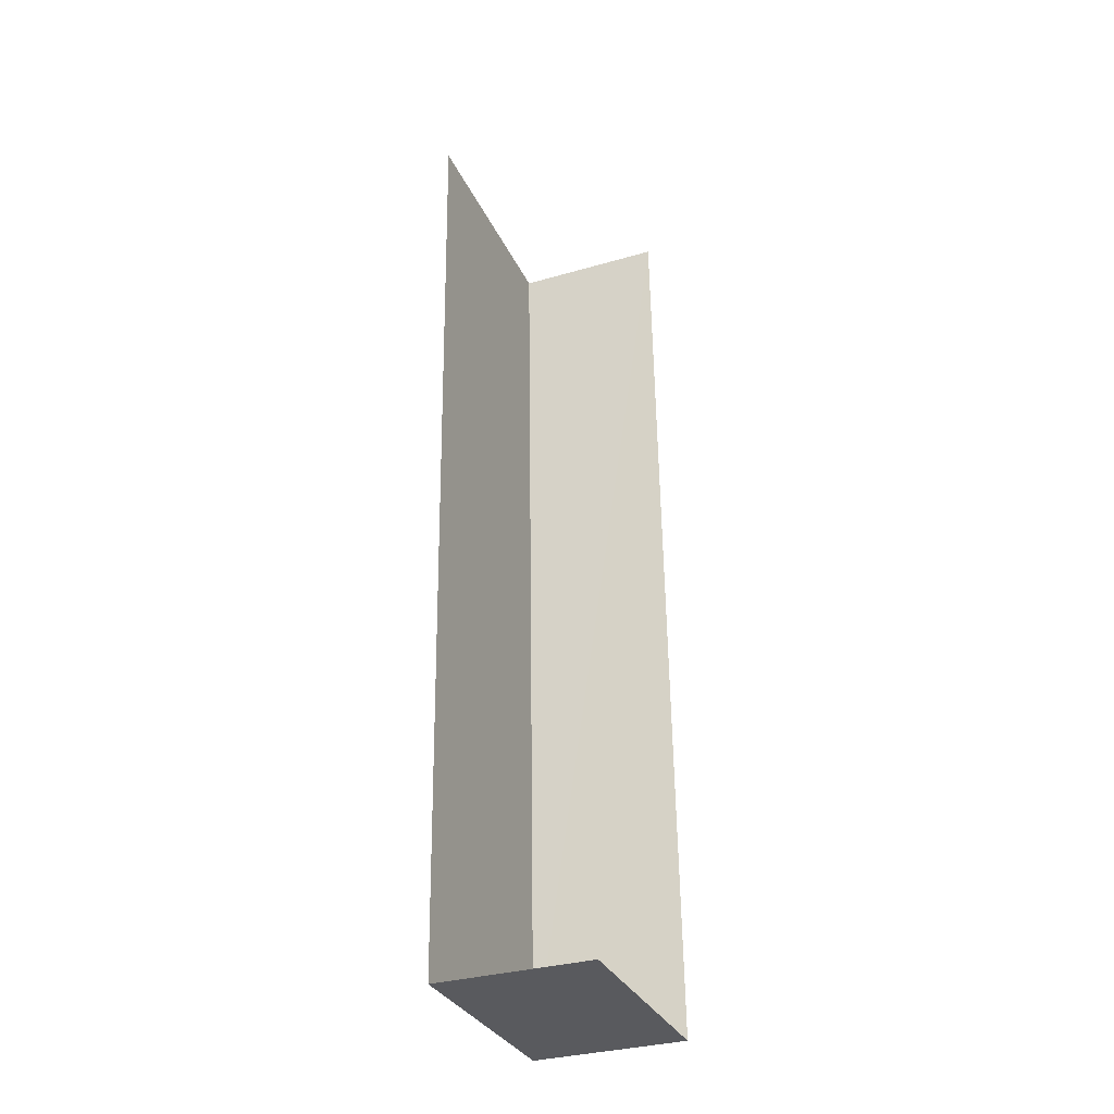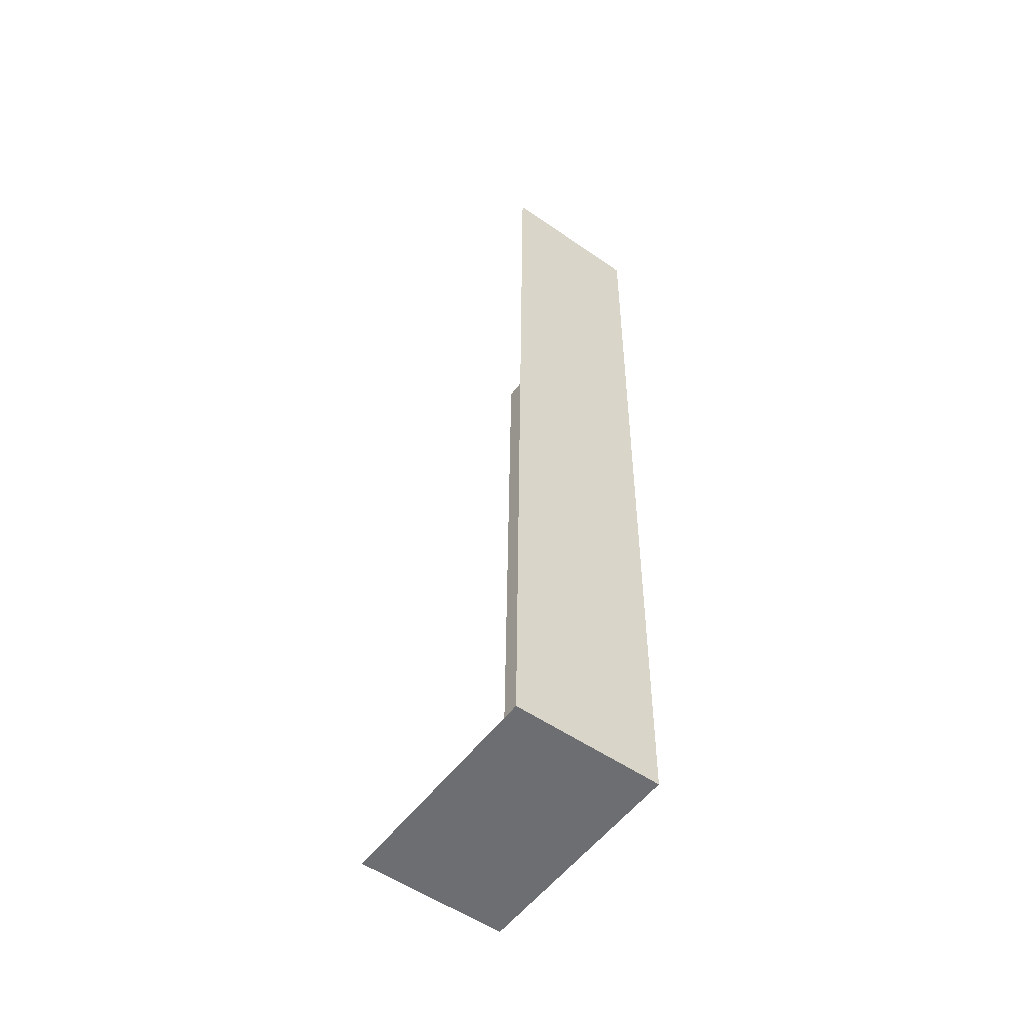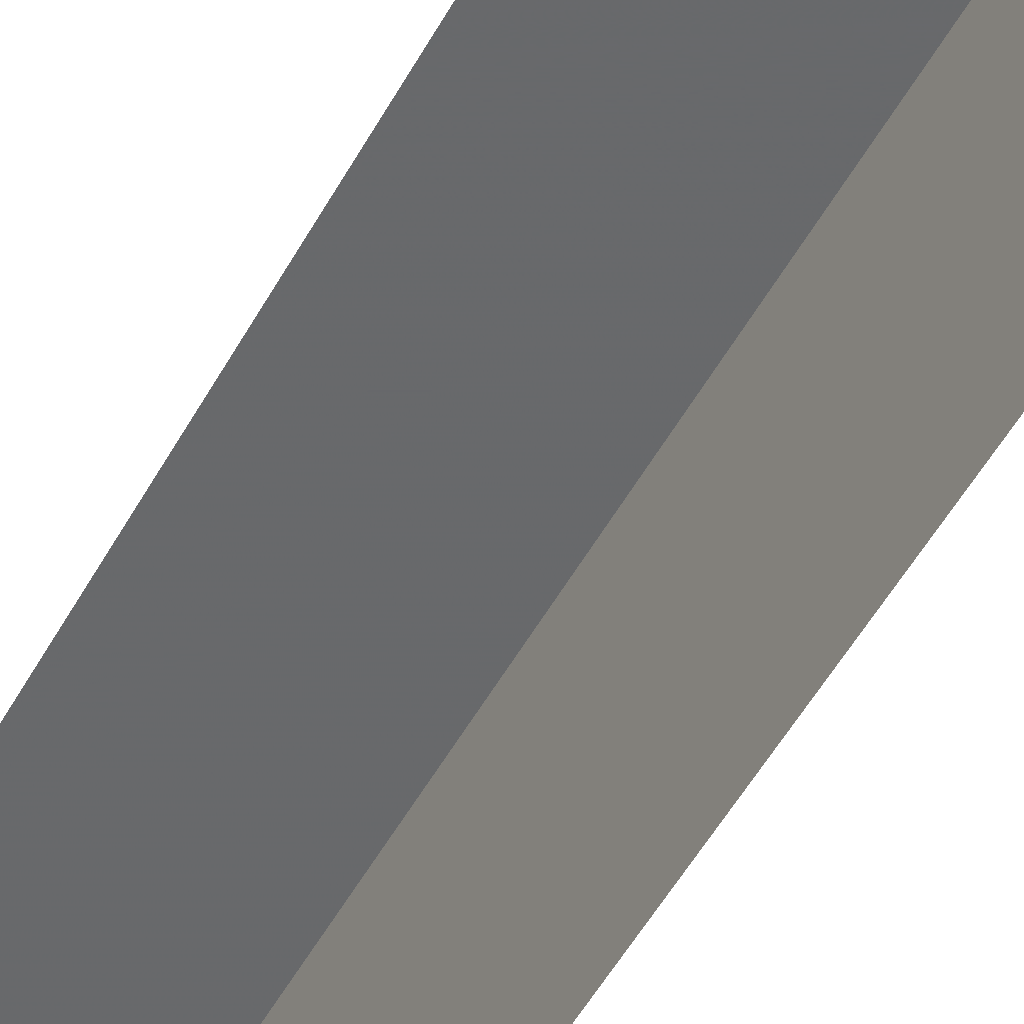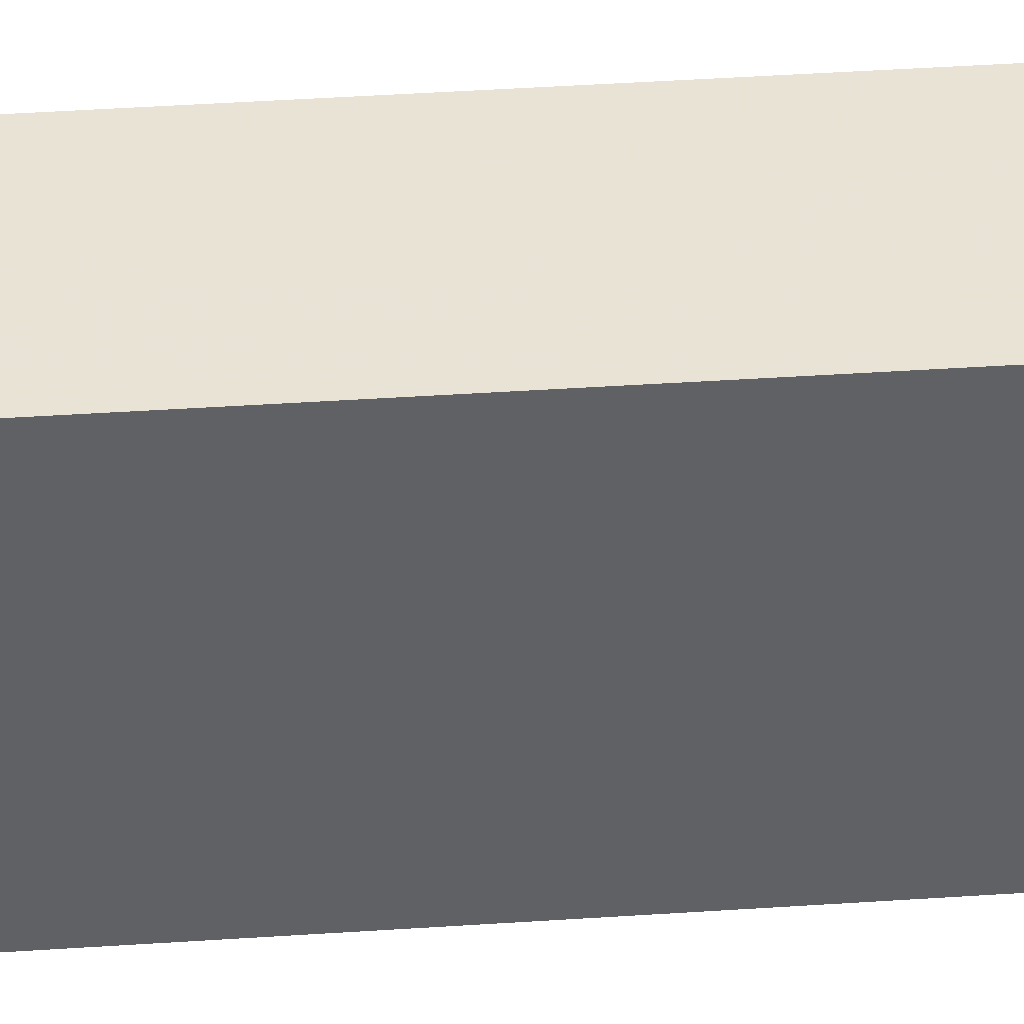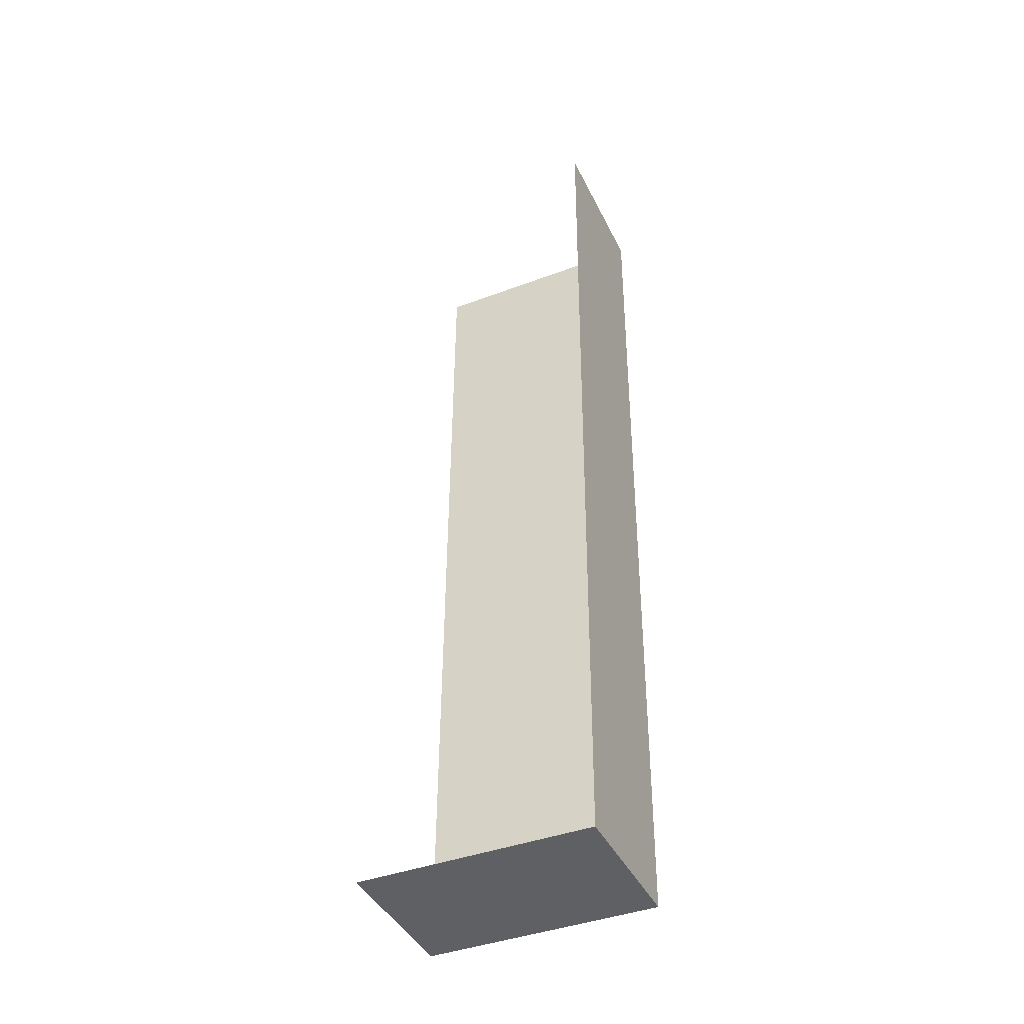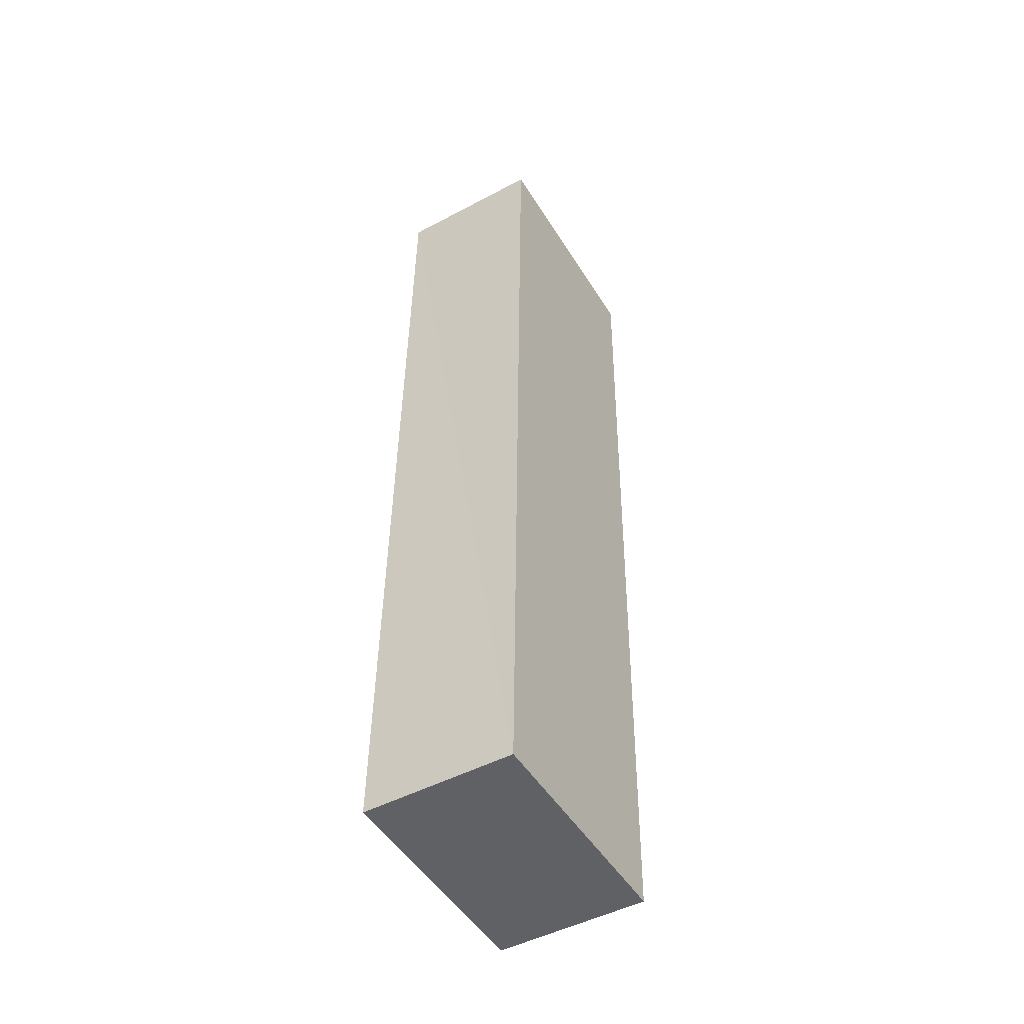
<metadata>
{"format":"obj","ext":"obj","renderer":"f3d","projection":"perspective","resolution":1024,"background":"white","views":[{"elev":-31.5,"azim":-158.5,"up":"+Y"},{"elev":-54.0,"azim":-36.0,"up":"+Y"},{"elev":-52.6,"azim":-29.1,"up":"+Z"},{"elev":41.9,"azim":84.6,"up":"+Z"},{"elev":-41.3,"azim":-65.5,"up":"+Y"},{"elev":-49.4,"azim":30.7,"up":"+Y"}]}
</metadata>
<code>
v -2.25e+05 -1.262e+05 20.46
v -2.25e+05 -1.262e+05 20.46
v -2.25e+05 -1.262e+05 20.46
v -2.25e+05 -1.262e+05 20.46
v -2.25e+05 -1.262e+05 24.32
v -2.25e+05 -1.262e+05 24.32
v -2.25e+05 -1.262e+05 24.32
v -2.25e+05 -1.262e+05 24.32
f 1 2 3
f 1 4 2
f 5 2 4
f 8 5 4
f 5 3 2
f 5 7 3
f 5 6 7
f 5 8 6
f 6 4 1
f 6 8 4
f 7 1 3
f 7 6 1

</code>
